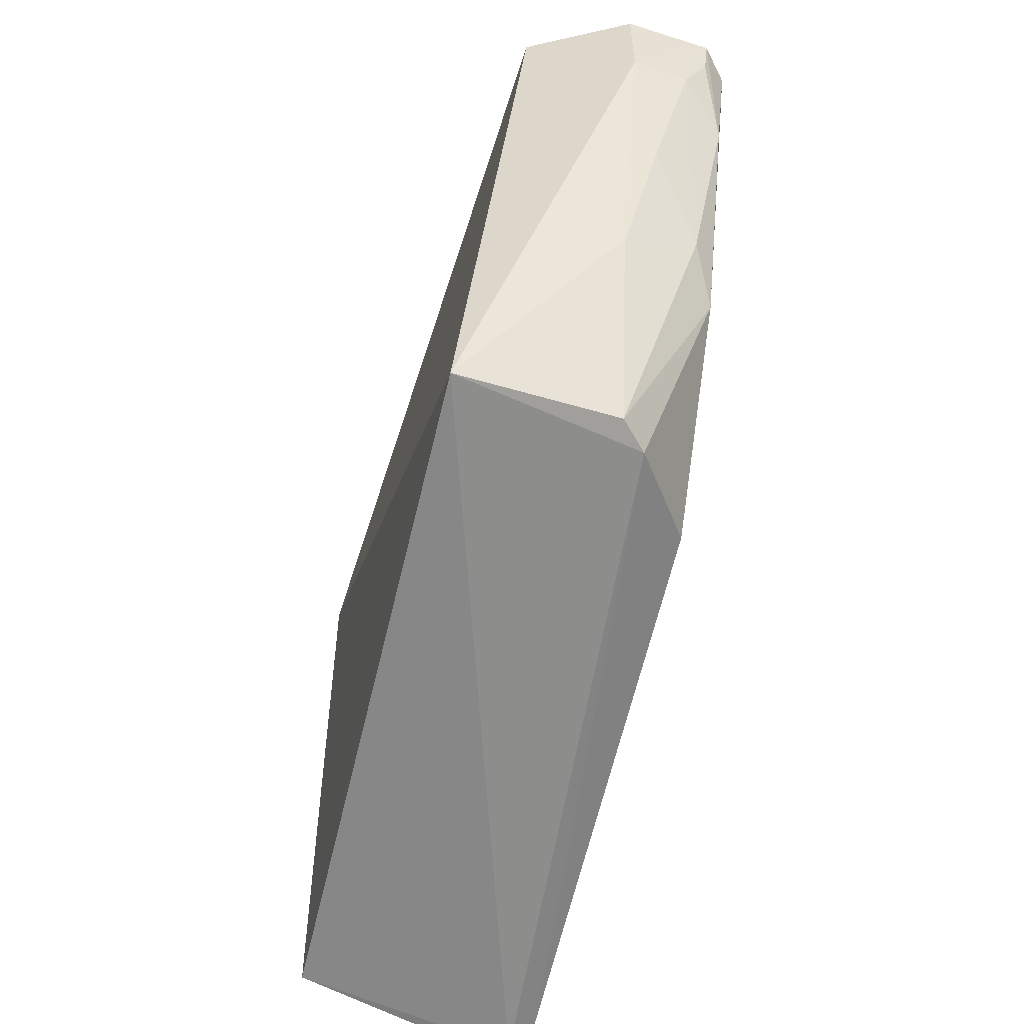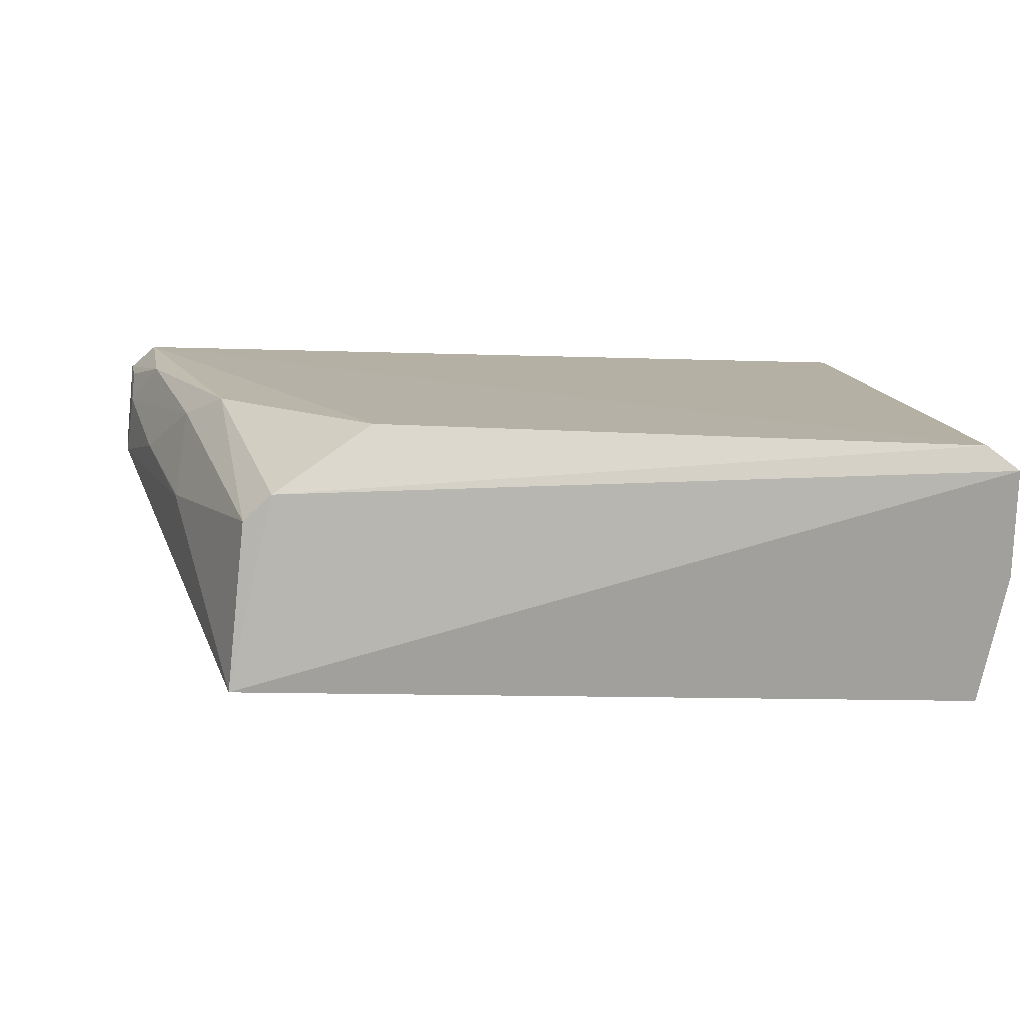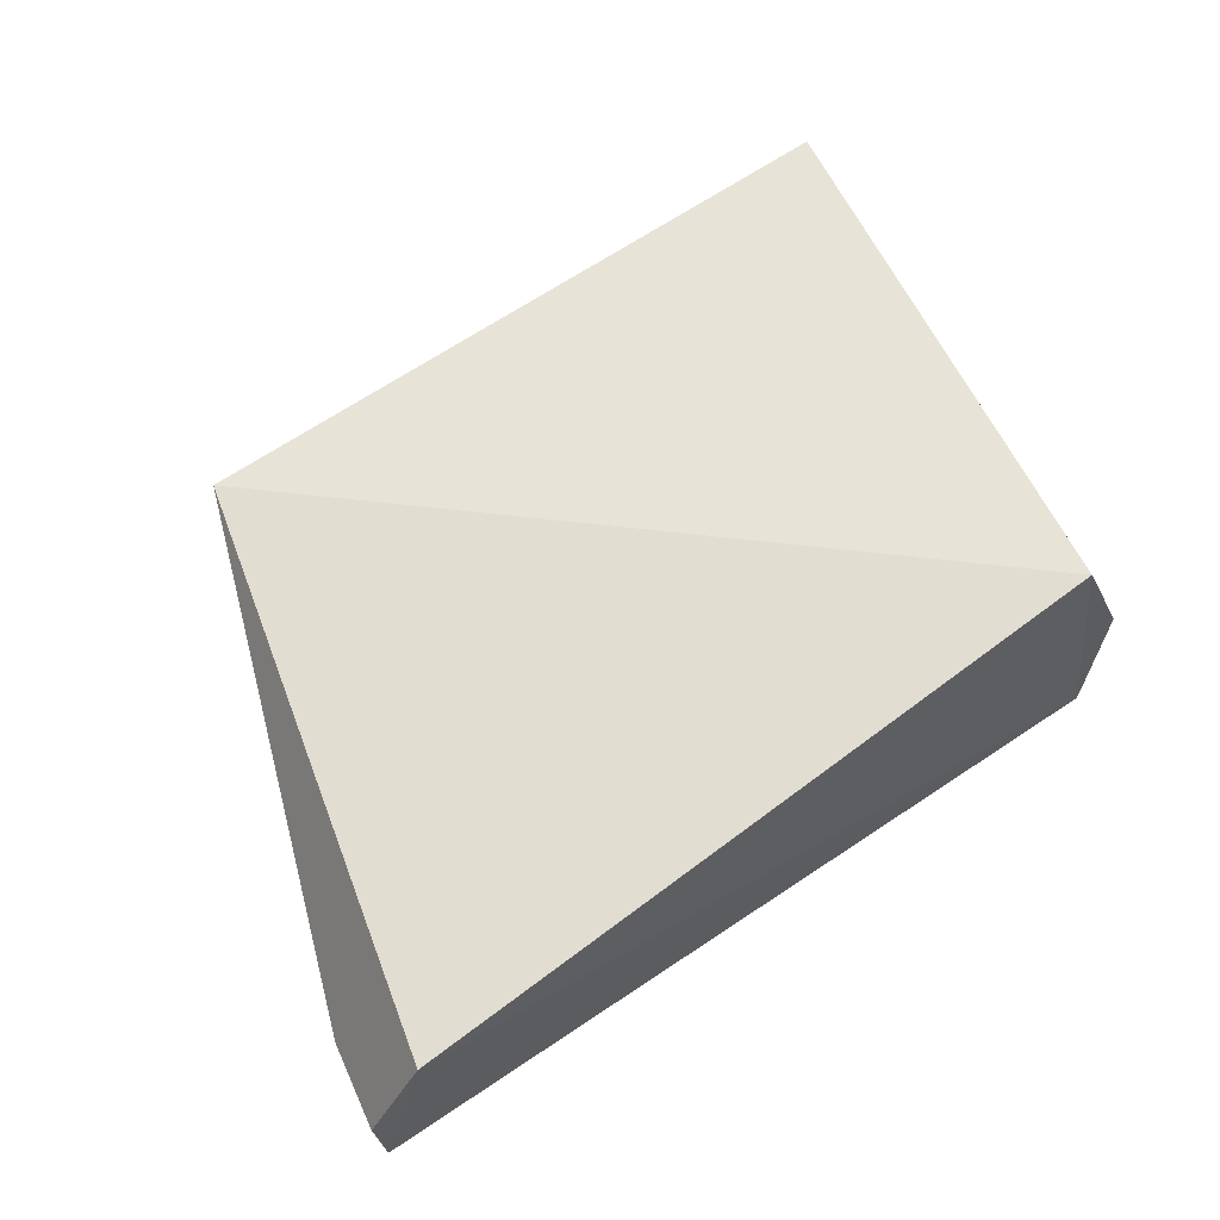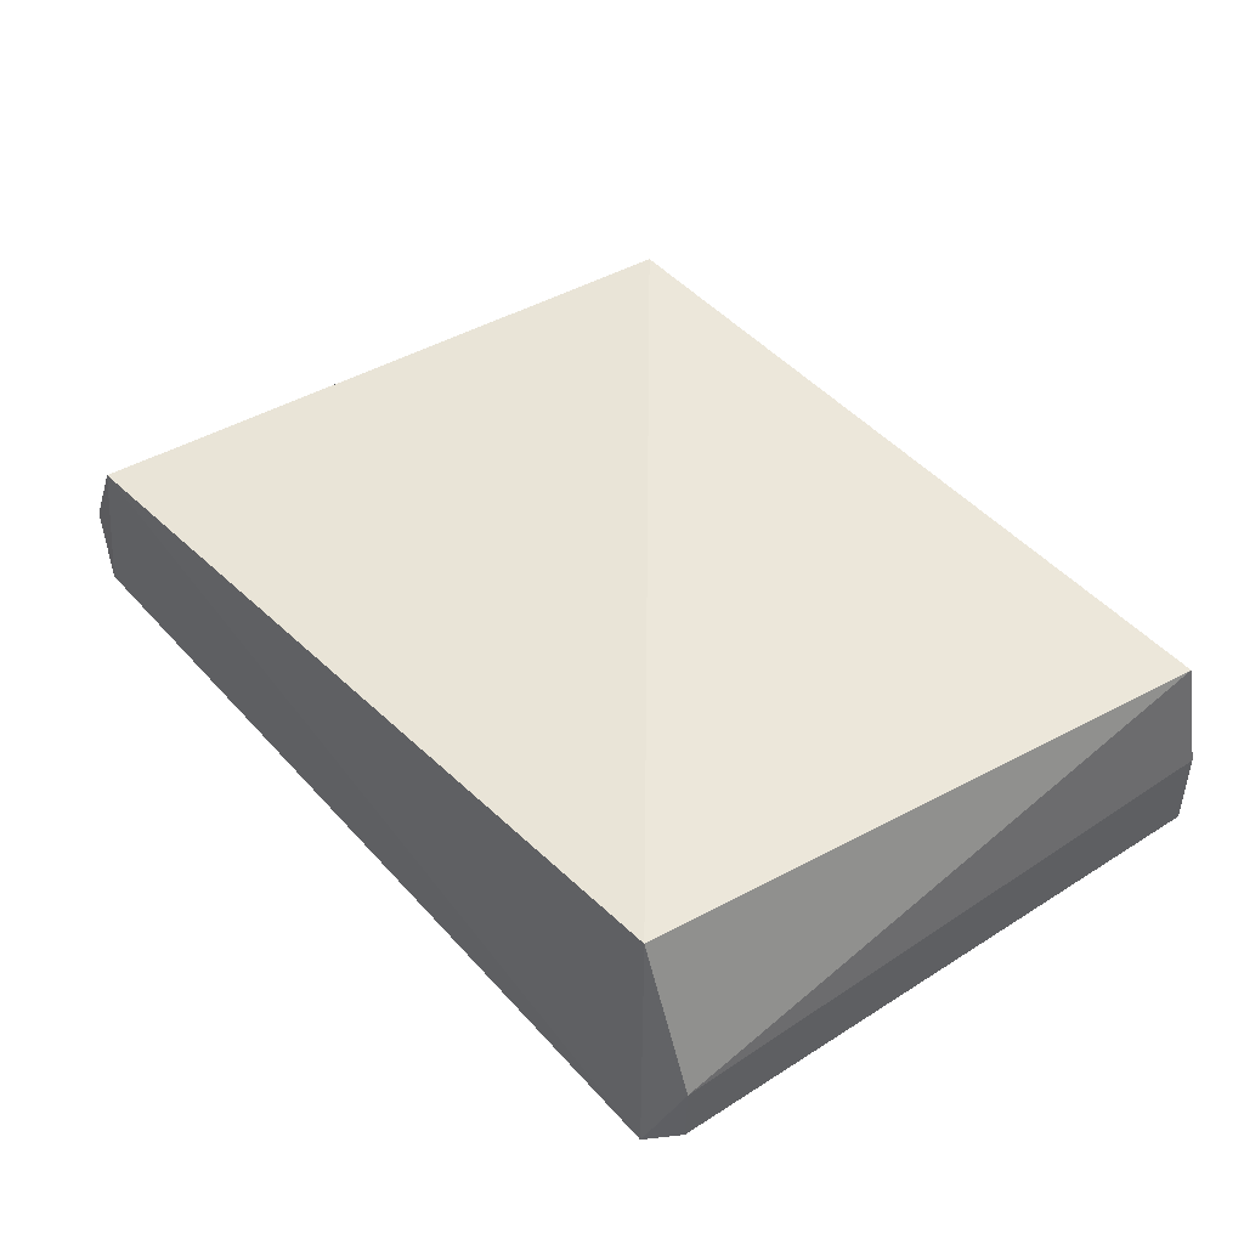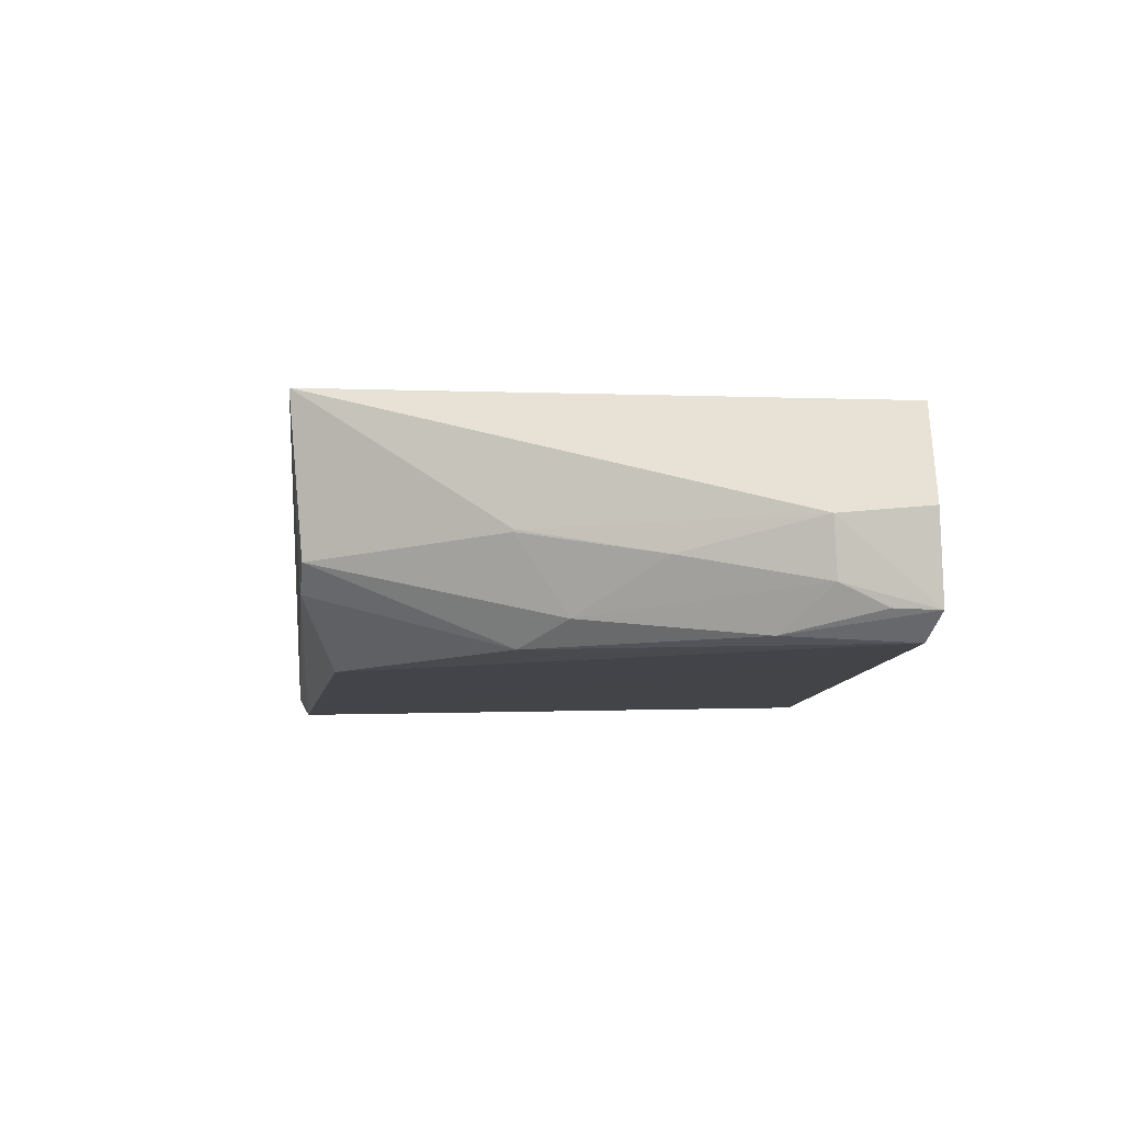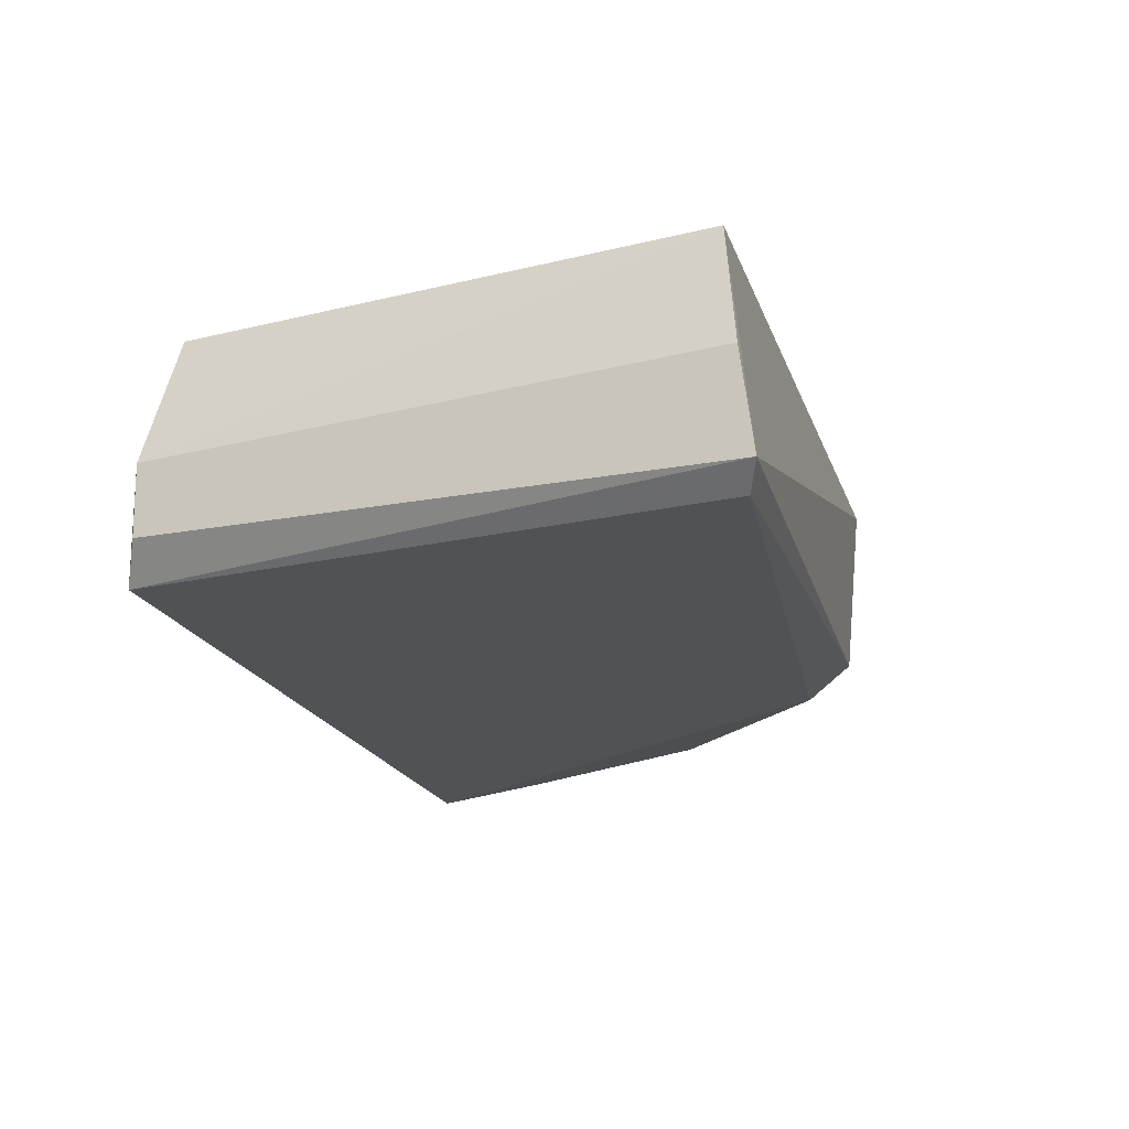
<metadata>
{"format":"obj","ext":"obj","renderer":"f3d","projection":"perspective","resolution":1024,"background":"white","views":[{"elev":-61.3,"azim":75.6,"up":"+Y"},{"elev":-78.0,"azim":178.5,"up":"+Y"},{"elev":63.7,"azim":145.0,"up":"+Z"},{"elev":50.3,"azim":-131.3,"up":"+Z"},{"elev":-8.0,"azim":86.6,"up":"+Z"},{"elev":-21.4,"azim":-72.8,"up":"+Z"}]}
</metadata>
<code>
v 0.0467 0.07972 0.0224
v 0.05038 0.07091 0.01214
v 0.04867 0.07855 0.001723
v -0.02744 0.08016 0.001728
v -0.03433 0.0247 0.02467
v 0.05133 0.07959 0.00414
v 0.03315 0.02539 0.02583
v -0.02503 0.07784 0.02688
v -0.03339 0.02347 0.001044
v 0.05191 0.07923 0.01264
v 0.03204 0.02673 0.01026
v -0.03097 0.07836 0.0121
v -0.03615 0.02231 0.003005
v 0.04575 0.05812 0.009325
v 0.03653 0.04563 0.002169
v -0.03632 0.02345 0.01283
v -0.03076 0.07829 0.005094
v 0.02943 0.02647 0.007678
v 0.04987 0.07121 0.006578
v 0.04097 0.04518 0.01203
v 0.04642 0.06668 0.002477
v 0.02066 0.02924 0.00151
v 0.04064 0.05005 0.004437
v 0.05041 0.07549 0.004376
v 0.04094 0.04516 0.0118
f 6 3 4
f 6 4 1
f 8 1 4
f 8 7 1
f 8 5 7
f 9 4 3
f 10 6 1
f 10 2 6
f 10 7 2
f 10 1 7
f 12 8 4
f 12 5 8
f 13 7 5
f 13 4 9
f 16 13 5
f 16 5 12
f 16 12 13
f 17 13 12
f 17 12 4
f 17 4 13
f 18 11 7
f 18 7 13
f 18 13 9
f 18 15 11
f 19 6 2
f 19 2 14
f 20 14 2
f 20 2 7
f 21 15 3
f 21 3 6
f 22 9 3
f 22 3 15
f 22 18 9
f 22 15 18
f 23 11 15
f 23 15 21
f 23 21 19
f 23 19 14
f 24 21 6
f 24 6 19
f 24 19 21
f 25 11 23
f 25 20 7
f 25 7 11
f 25 23 14
f 25 14 20

</code>
